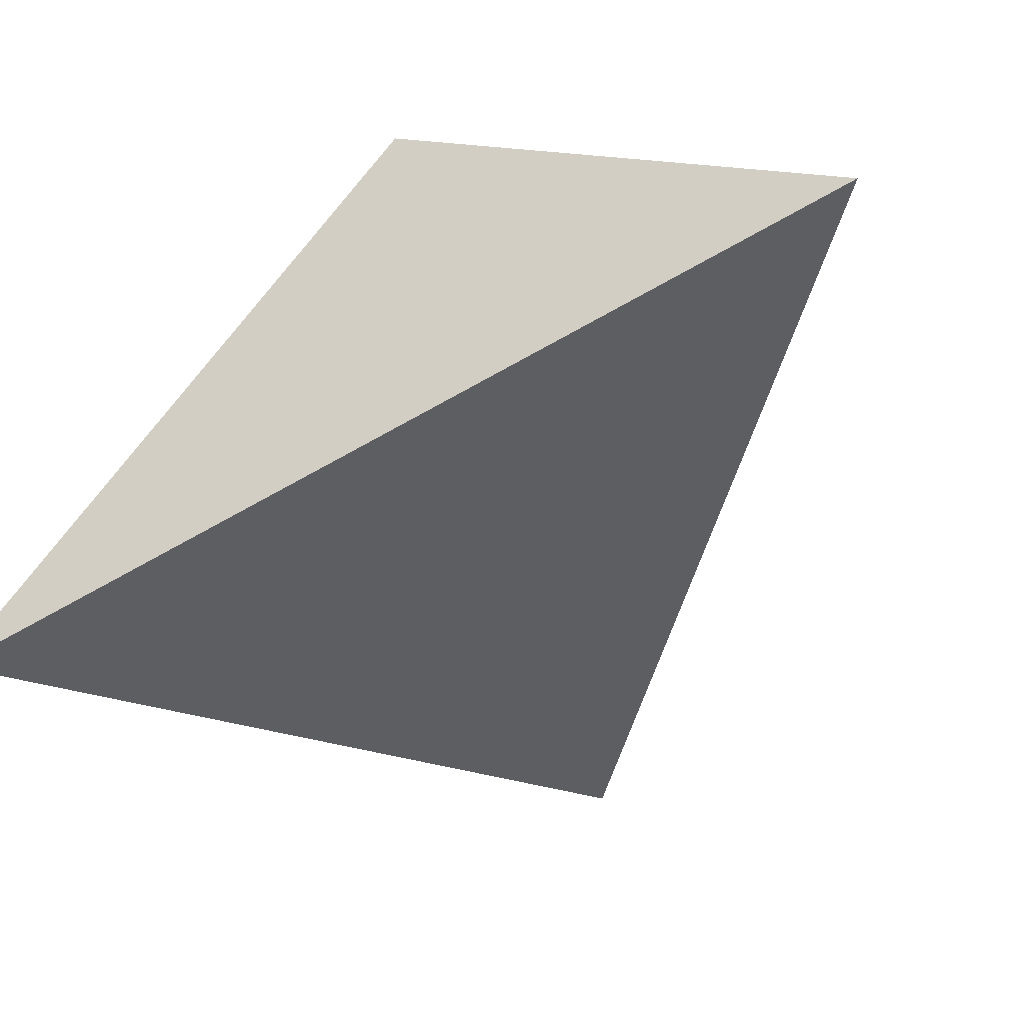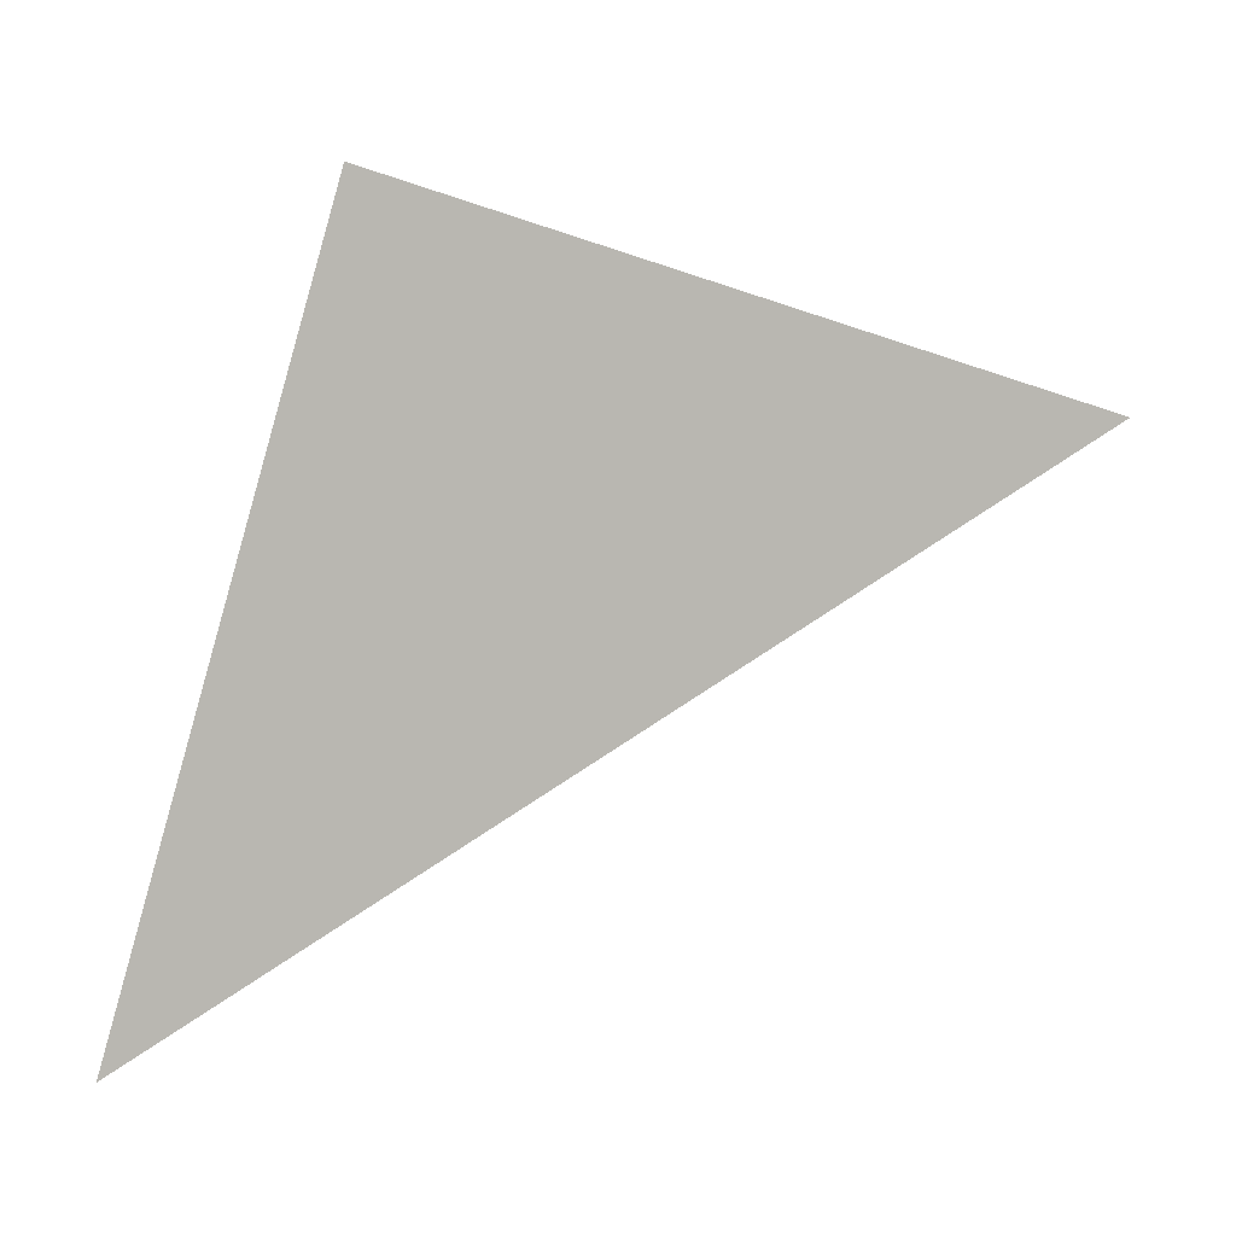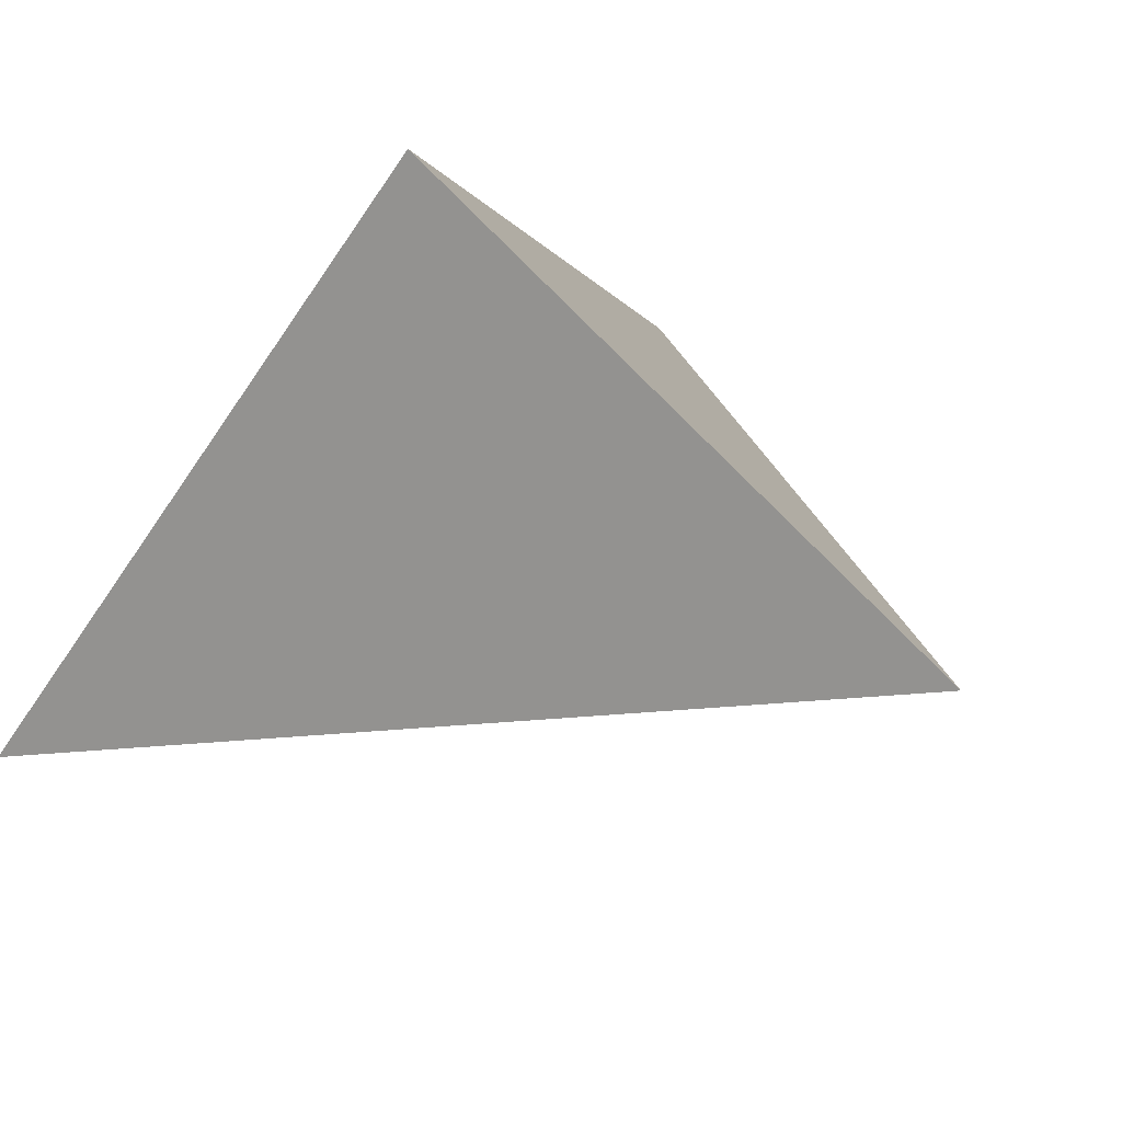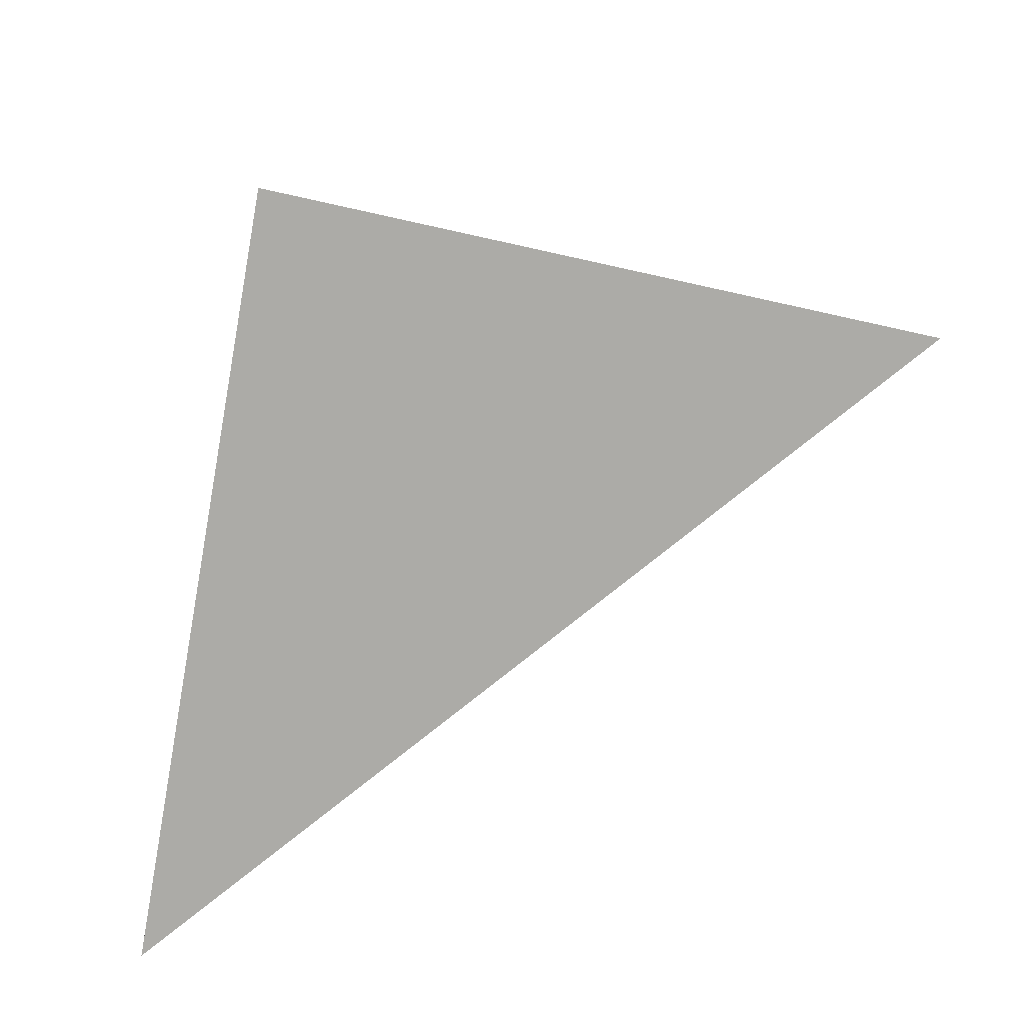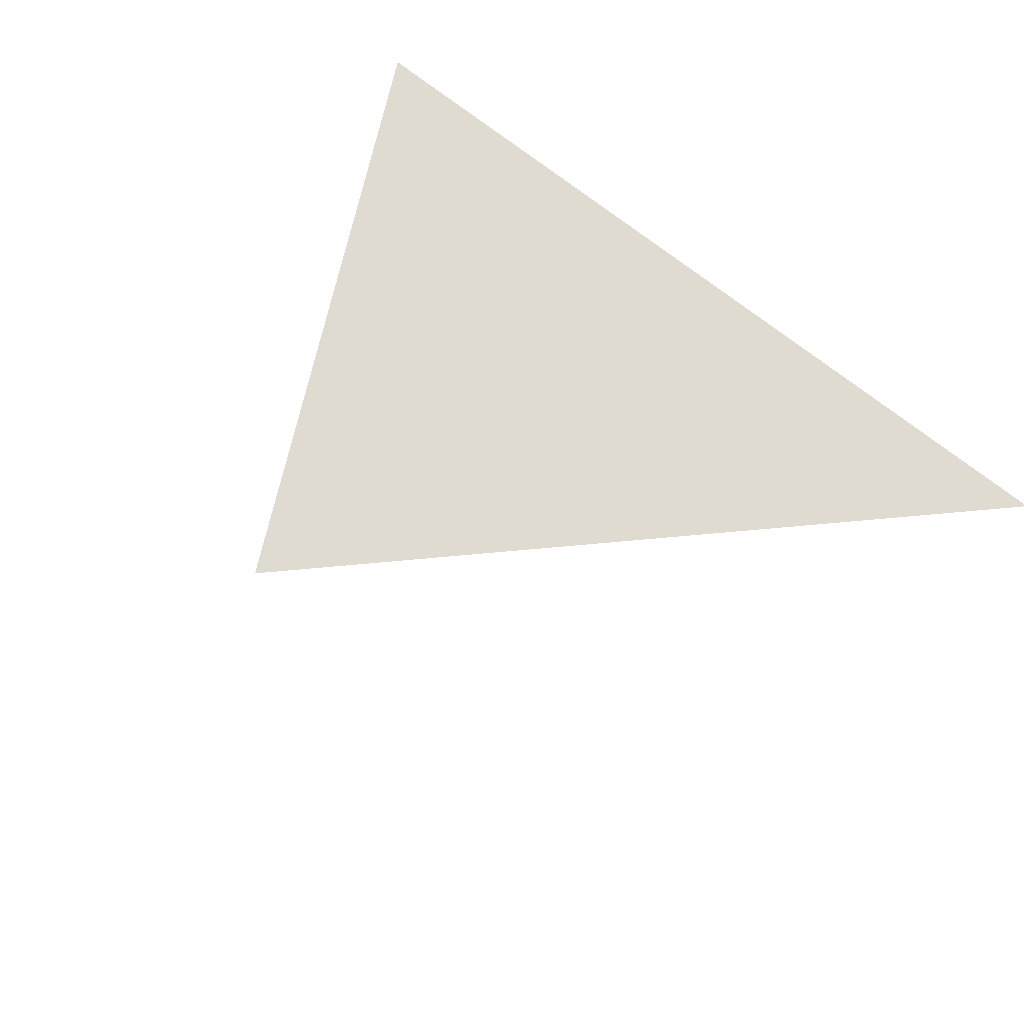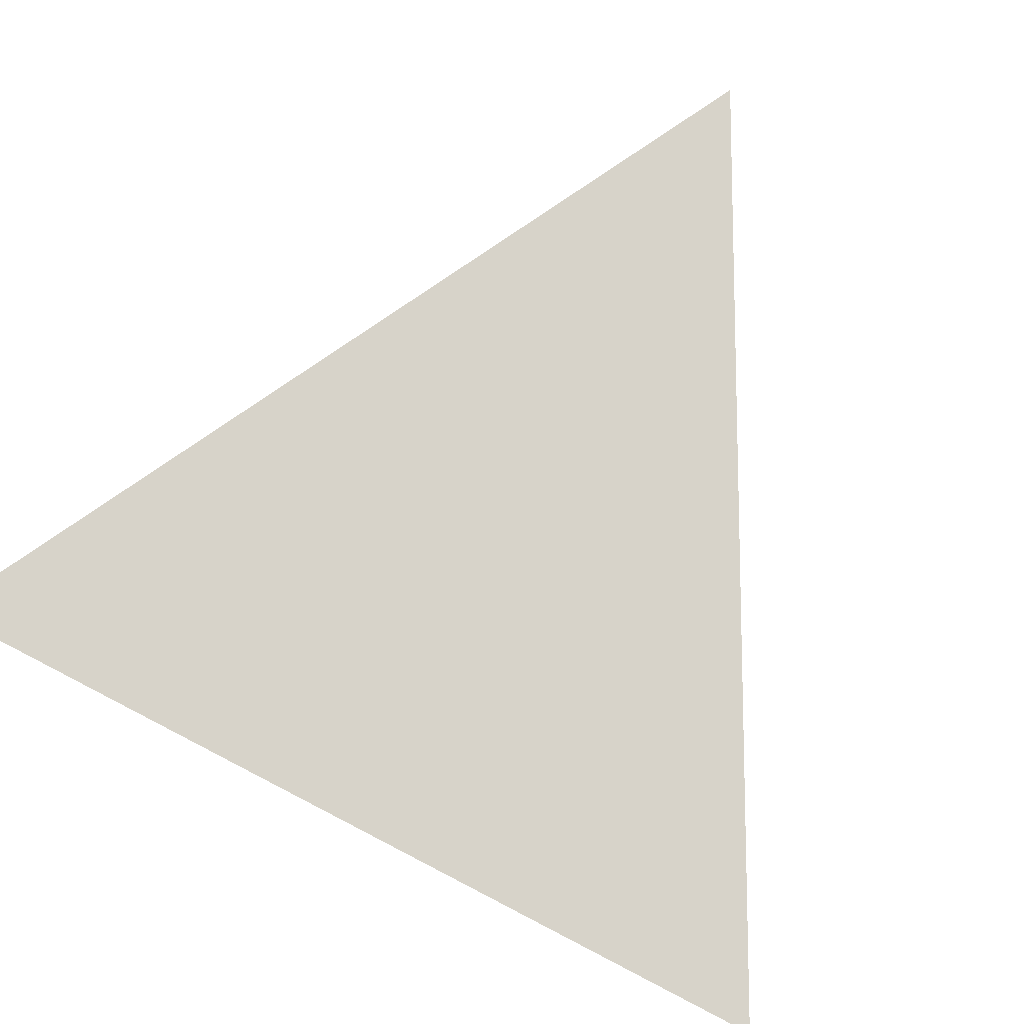
<metadata>
{"format":"obj","ext":"obj","renderer":"f3d","projection":"perspective","resolution":1024,"background":"white","views":[{"elev":6.0,"azim":-59.7,"up":"+Z"},{"elev":52.6,"azim":-85.0,"up":"+Z"},{"elev":70.9,"azim":-59.5,"up":"+Z"},{"elev":60.0,"azim":-93.2,"up":"+Z"},{"elev":-50.3,"azim":34.9,"up":"+Y"},{"elev":-55.4,"azim":-41.1,"up":"+Z"}]}
</metadata>
<code>
v 0.4982 2.098 0.8388
v 0.3926 1.702 0.8039
v 0.1513 2.203 0.5027
v 0.6751 2.025 0.3395
f 2 1 3
f 3 1 4
f 4 1 2
f 4 2 3

</code>
